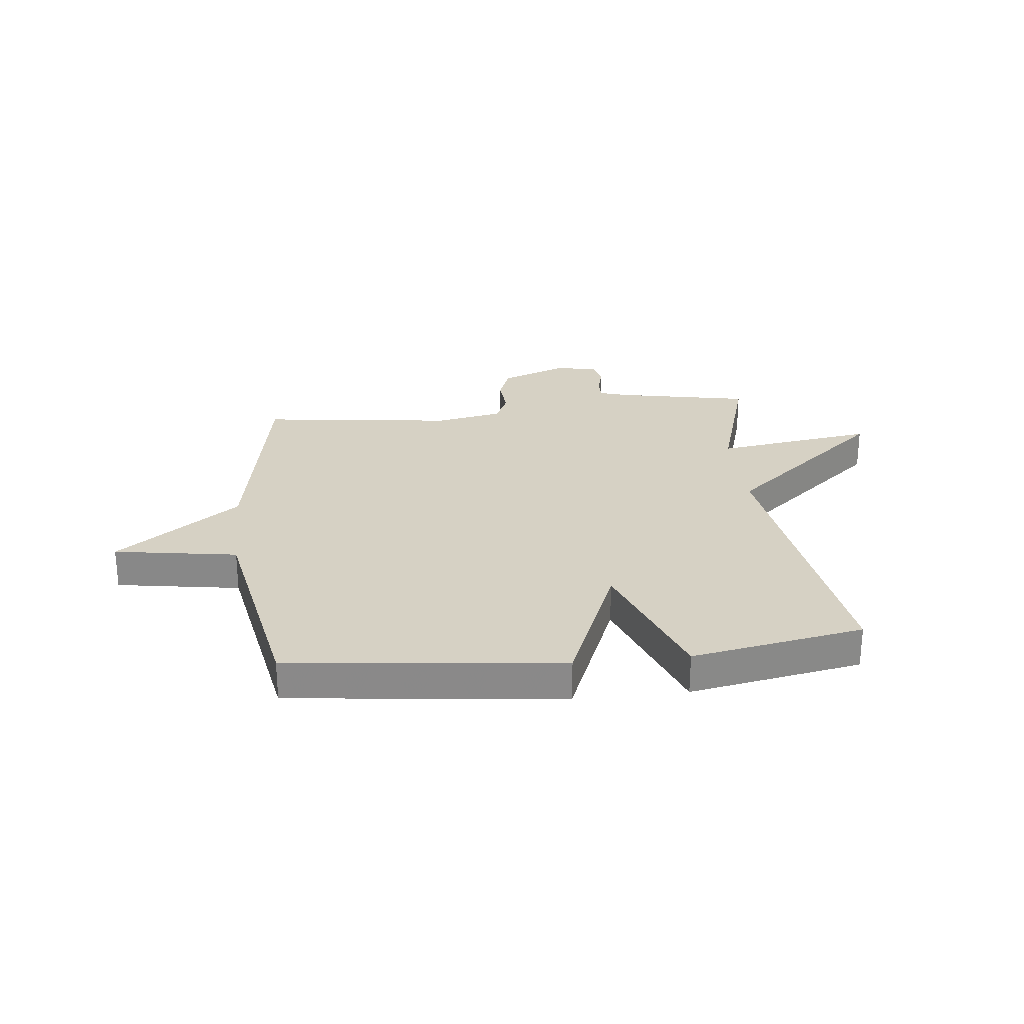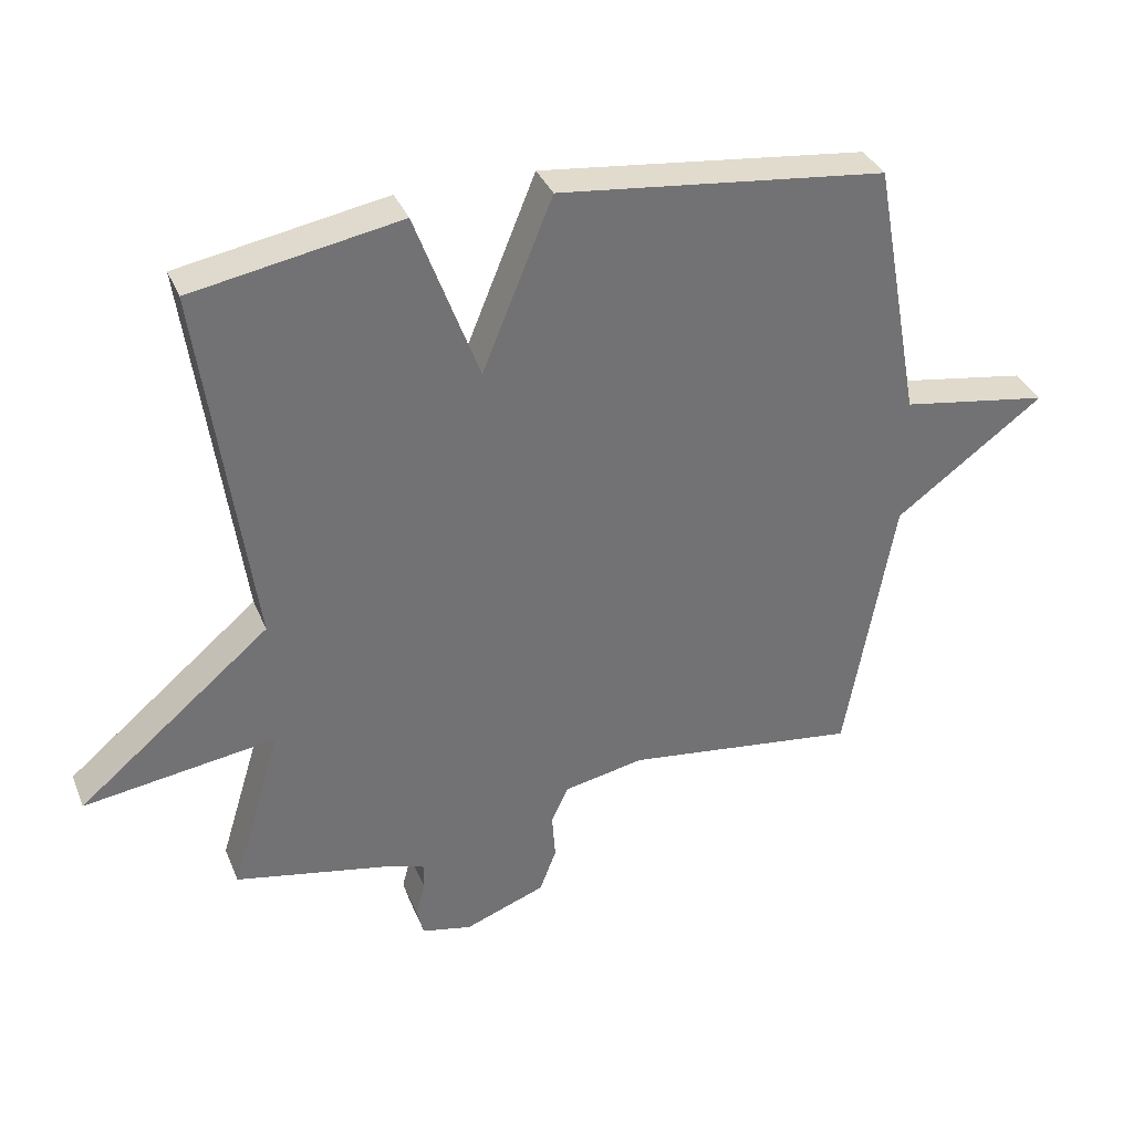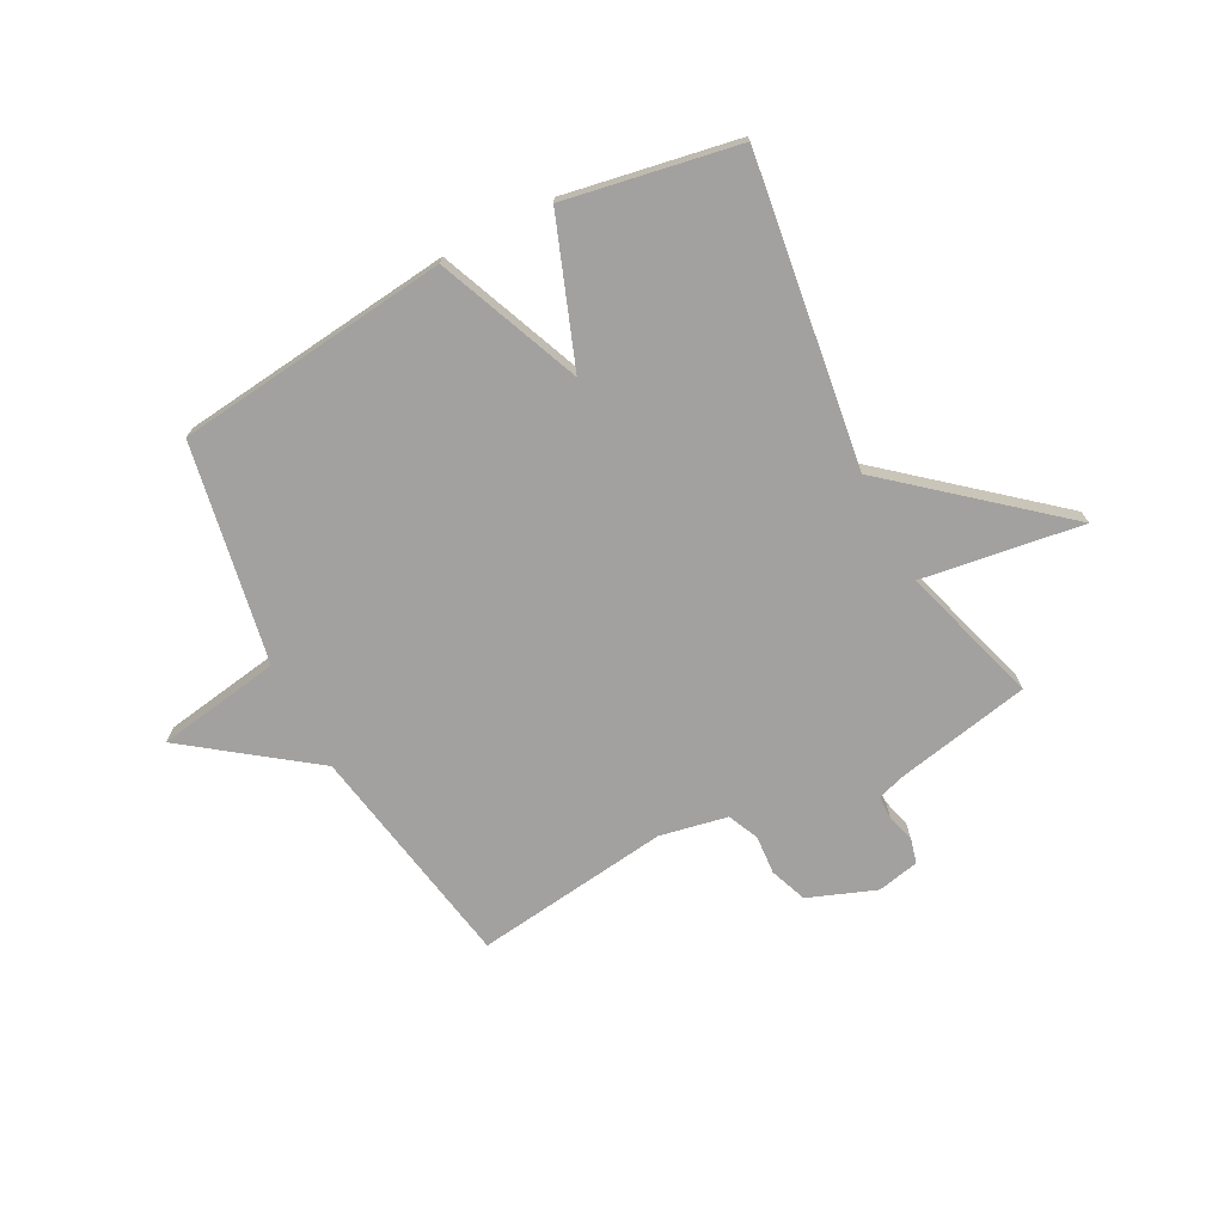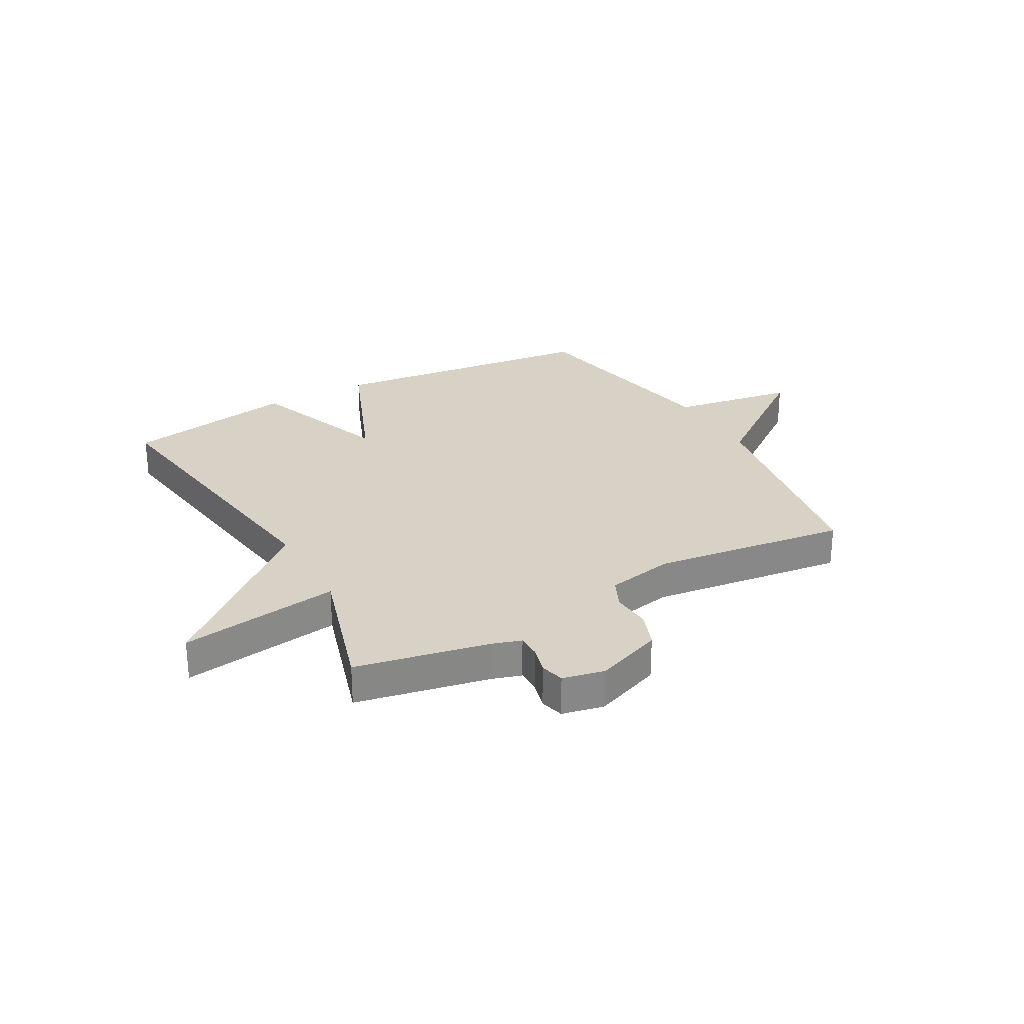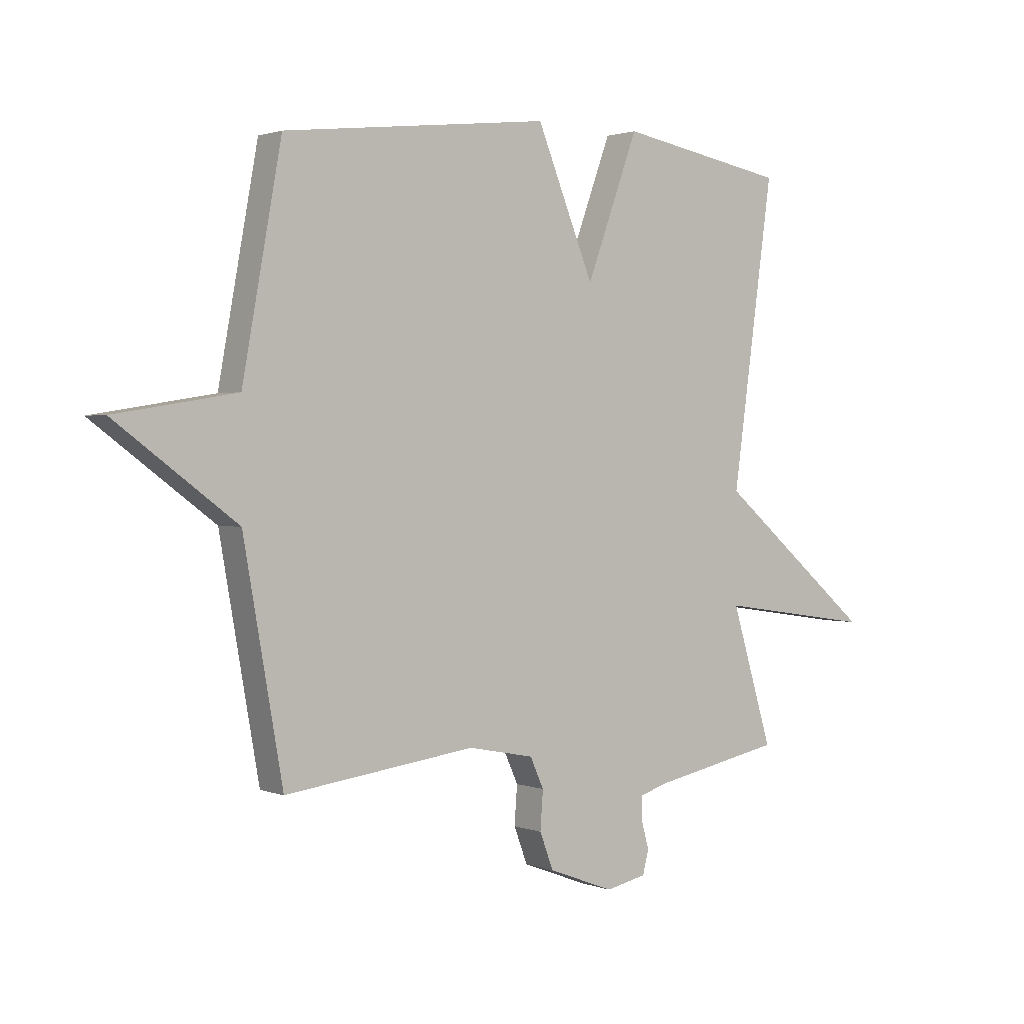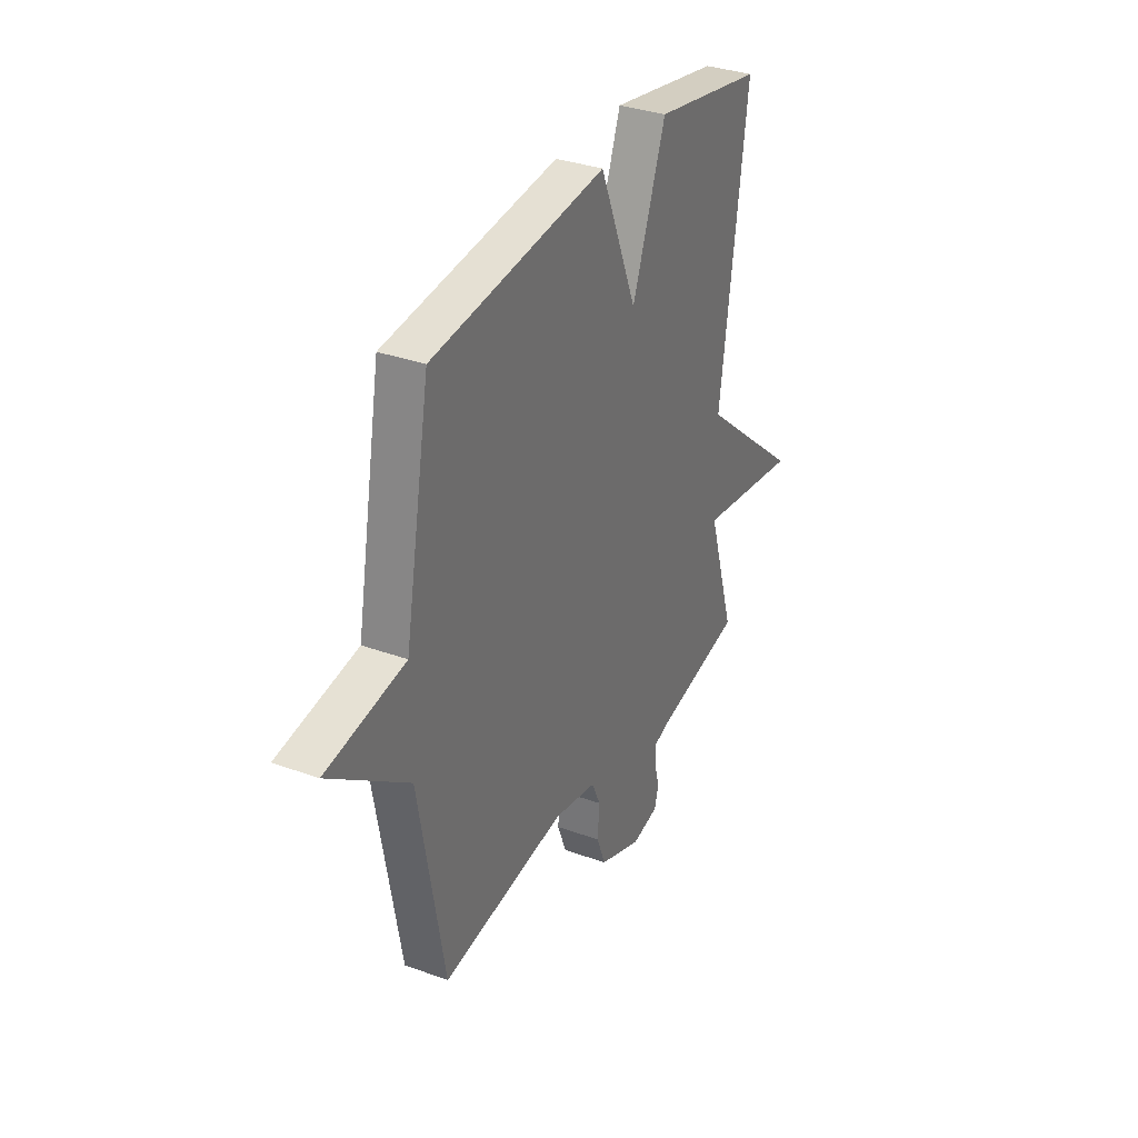
<metadata>
{"format":"obj","ext":"obj","renderer":"f3d","projection":"perspective","resolution":1024,"background":"white","views":[{"elev":26.7,"azim":-6.3,"up":"+Y"},{"elev":35.3,"azim":159.6,"up":"+Z"},{"elev":-72.2,"azim":27.6,"up":"+Y"},{"elev":27.3,"azim":150.8,"up":"+Y"},{"elev":1.5,"azim":-37.2,"up":"+Z"},{"elev":33.5,"azim":-63.6,"up":"+Z"}]}
</metadata>
<code>
v 0.5 0.07 0.5
v 0.424 0.07 -0.05
v 0.712 0.07 -0.292
v 0.424 0.07 -0.25
v 0.5 0.07 -0.5
v 0.26 0.07 -0.548
v 0.209 0.07 -0.564
v 0.209 0.07 -0.606
v 0.223 0.07 -0.657
v 0.212 0.07 -0.7
v 0.137 0.07 -0.716
v 0.016 0.07 -0.67
v -0.009 0.07 -0.604
v -0.004 0.07 -0.534
v -0.029 0.07 -0.479
v -0.15 0.07 -0.455
v -0.5 0.07 -0.5
v -0.572 0.07 -0.093
v -0.794 0.07 0.071
v -0.572 0.07 0.107
v -0.5 0.07 0.5
v -0.01 0.07 0.556
v 0.095 0.07 0.299
v 0.19 0.07 0.556
v 0.5 0 0.5
v 0.424 0 -0.05
v 0.712 0 -0.292
v 0.424 0 -0.25
v 0.5 0 -0.5
v 0.26 0 -0.548
v 0.209 0 -0.564
v 0.209 0 -0.606
v 0.223 0 -0.657
v 0.212 0 -0.7
v 0.137 0 -0.716
v 0.016 0 -0.67
v -0.009 0 -0.604
v -0.004 0 -0.534
v -0.029 0 -0.479
v -0.15 0 -0.455
v -0.5 0 -0.5
v -0.572 0 -0.093
v -0.794 0 0.071
v -0.572 0 0.107
v -0.5 0 0.5
v -0.01 0 0.556
v 0.095 0 0.299
v 0.19 0 0.556
f 23 24 1 2
f 20 21 22 23
f 20 23 2
f 2 3 4
f 20 2 4
f 19 20 4
f 18 19 4
f 16 17 18 4
f 15 16 4 5
f 14 15 5 6
f 12 13 14
f 11 12 14
f 10 11 14
f 9 10 14
f 8 9 14
f 7 8 14
f 6 7 14
f 26 25 48 47
f 47 46 45 44
f 26 47 44
f 28 27 26
f 28 26 44
f 28 44 43
f 28 43 42
f 28 42 41 40
f 29 28 40 39
f 30 29 39 38
f 38 37 36
f 38 36 35
f 38 35 34
f 38 34 33
f 38 33 32
f 38 32 31
f 38 31 30
f 1 25 26 2
f 2 26 27 3
f 3 27 28 4
f 4 28 29 5
f 5 29 30 6
f 6 30 31 7
f 7 31 32 8
f 8 32 33 9
f 9 33 34 10
f 10 34 35 11
f 11 35 36 12
f 12 36 37 13
f 13 37 38 14
f 14 38 39 15
f 15 39 40 16
f 16 40 41 17
f 17 41 42 18
f 18 42 43 19
f 19 43 44 20
f 20 44 45 21
f 21 45 46 22
f 22 46 47 23
f 23 47 48 24
f 24 48 25 1

</code>
